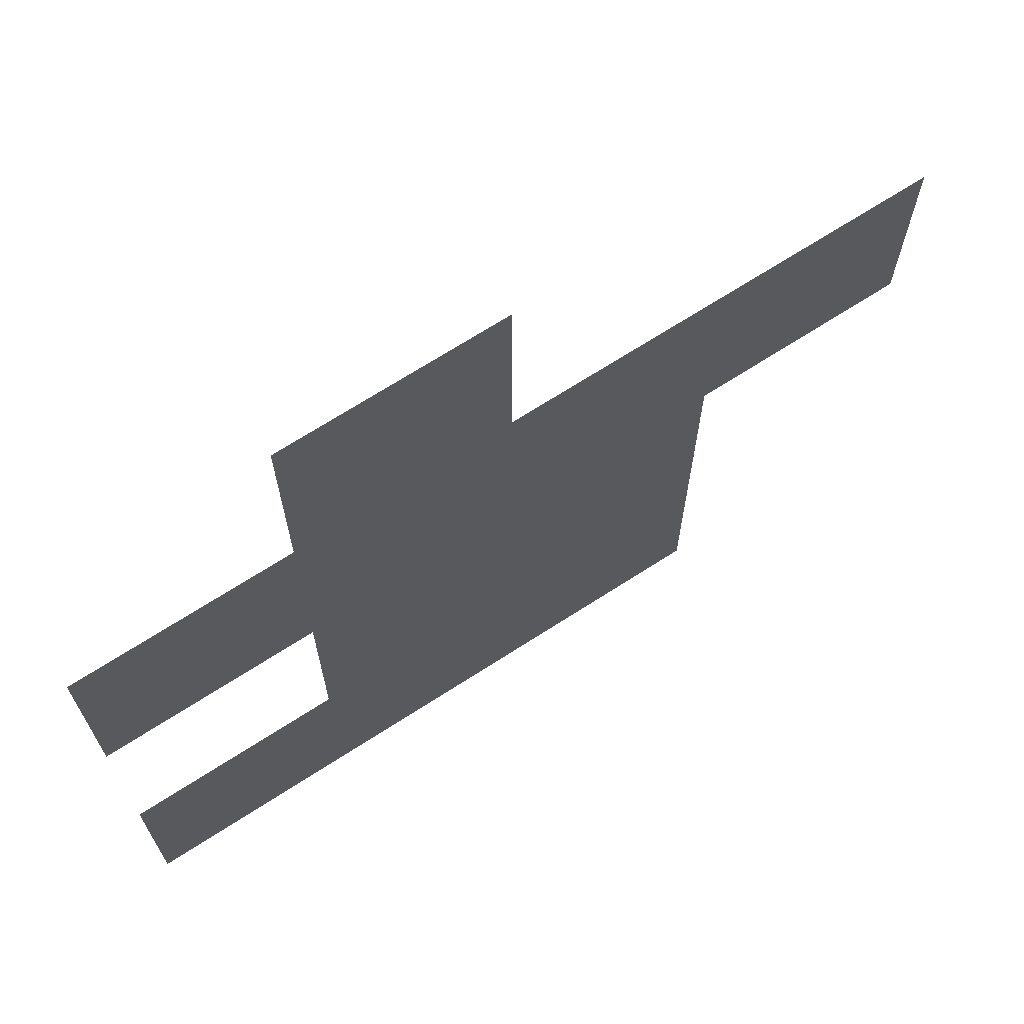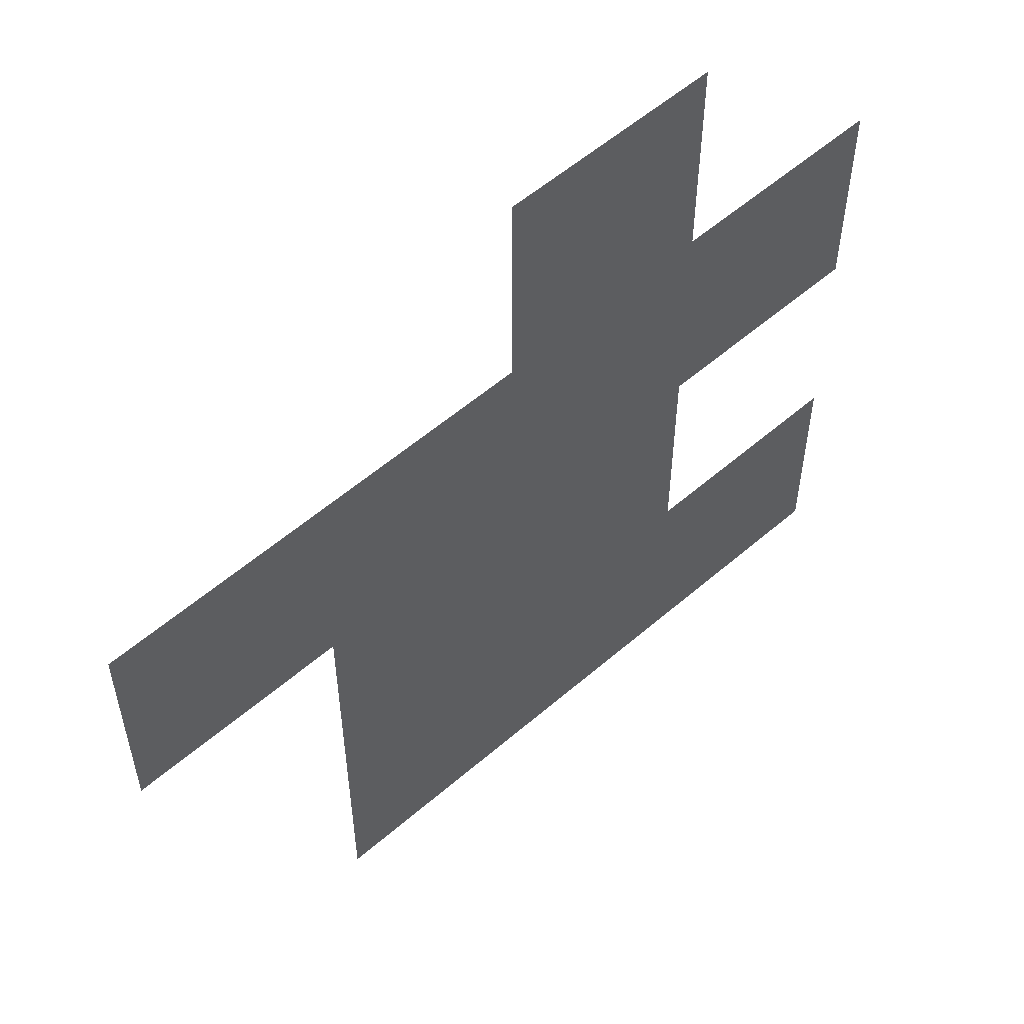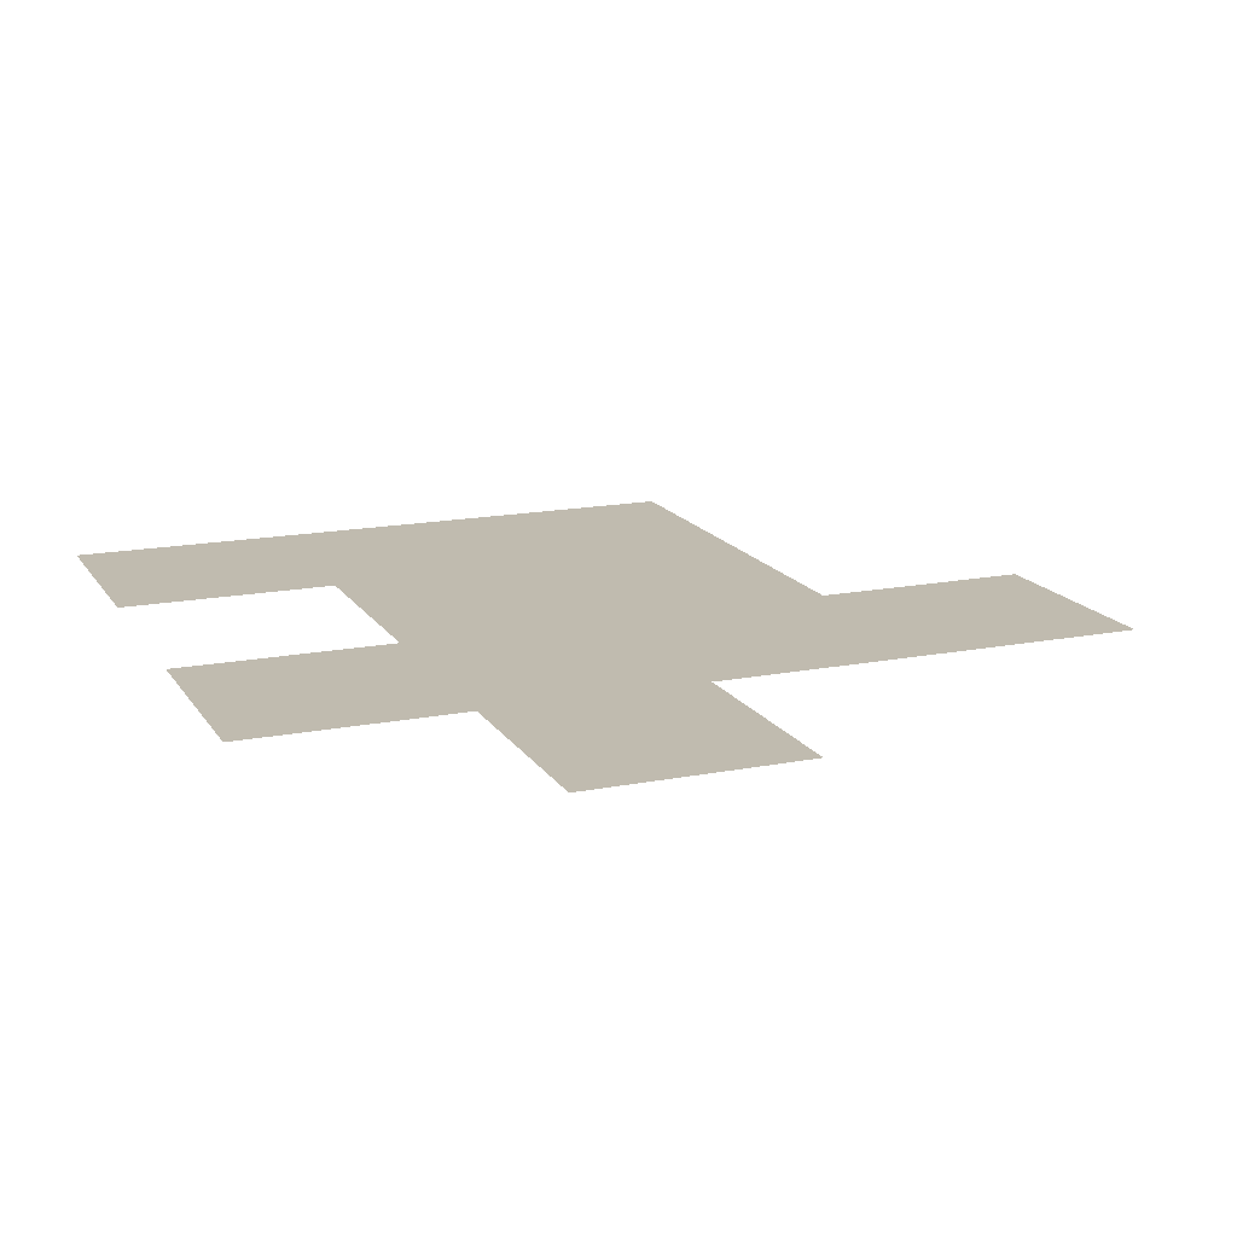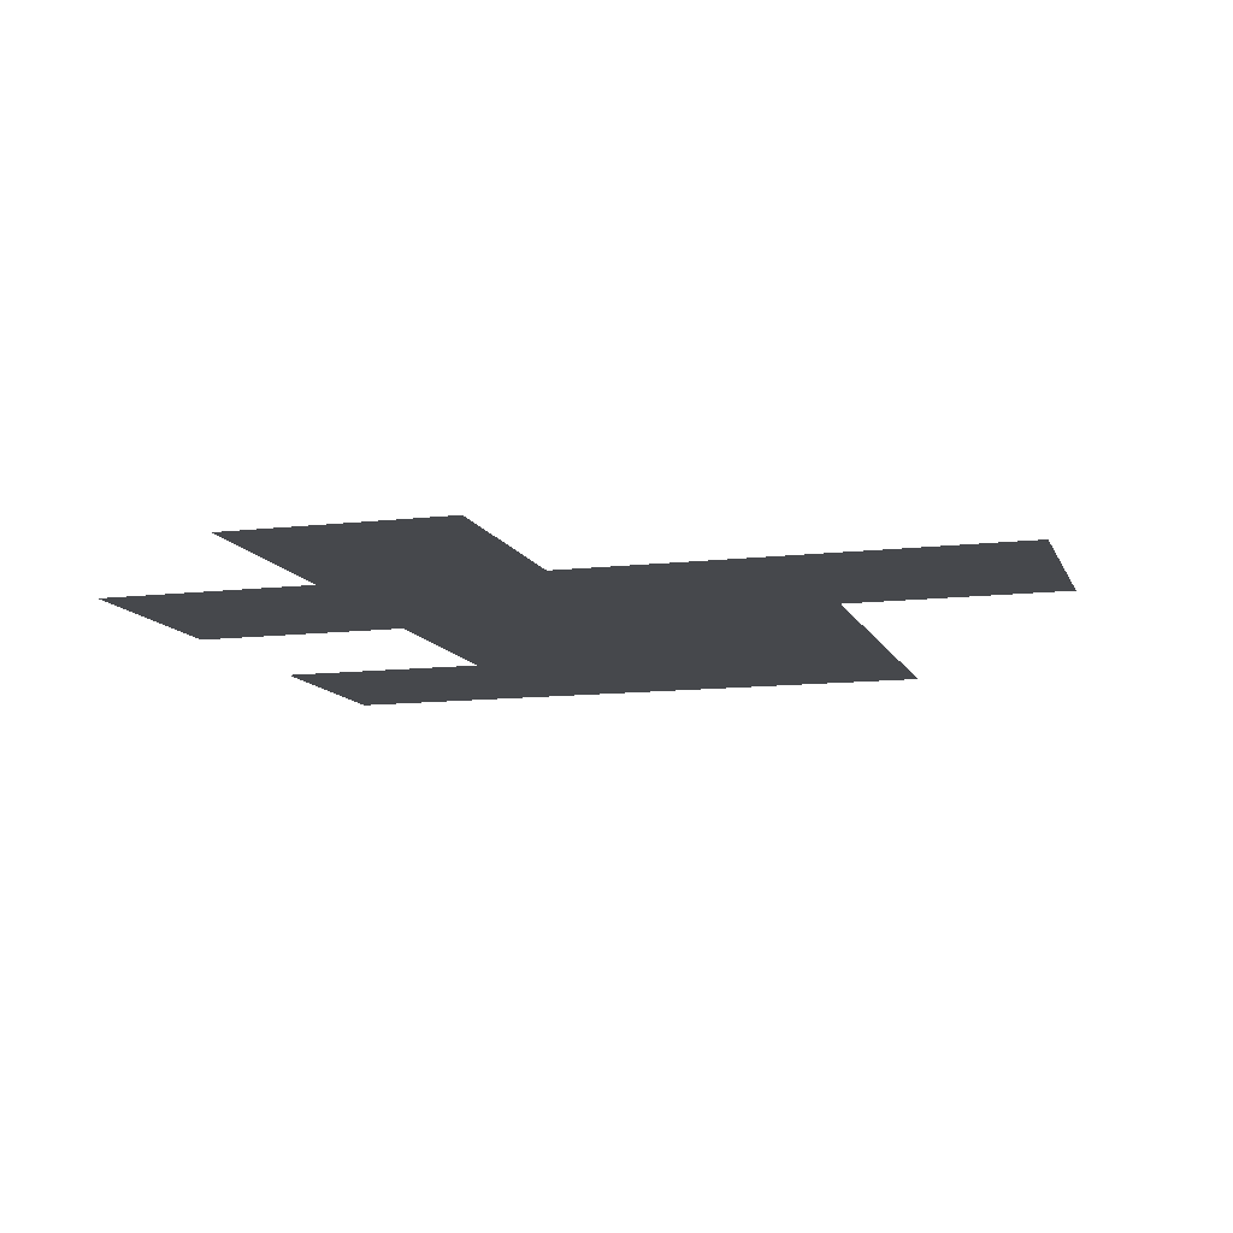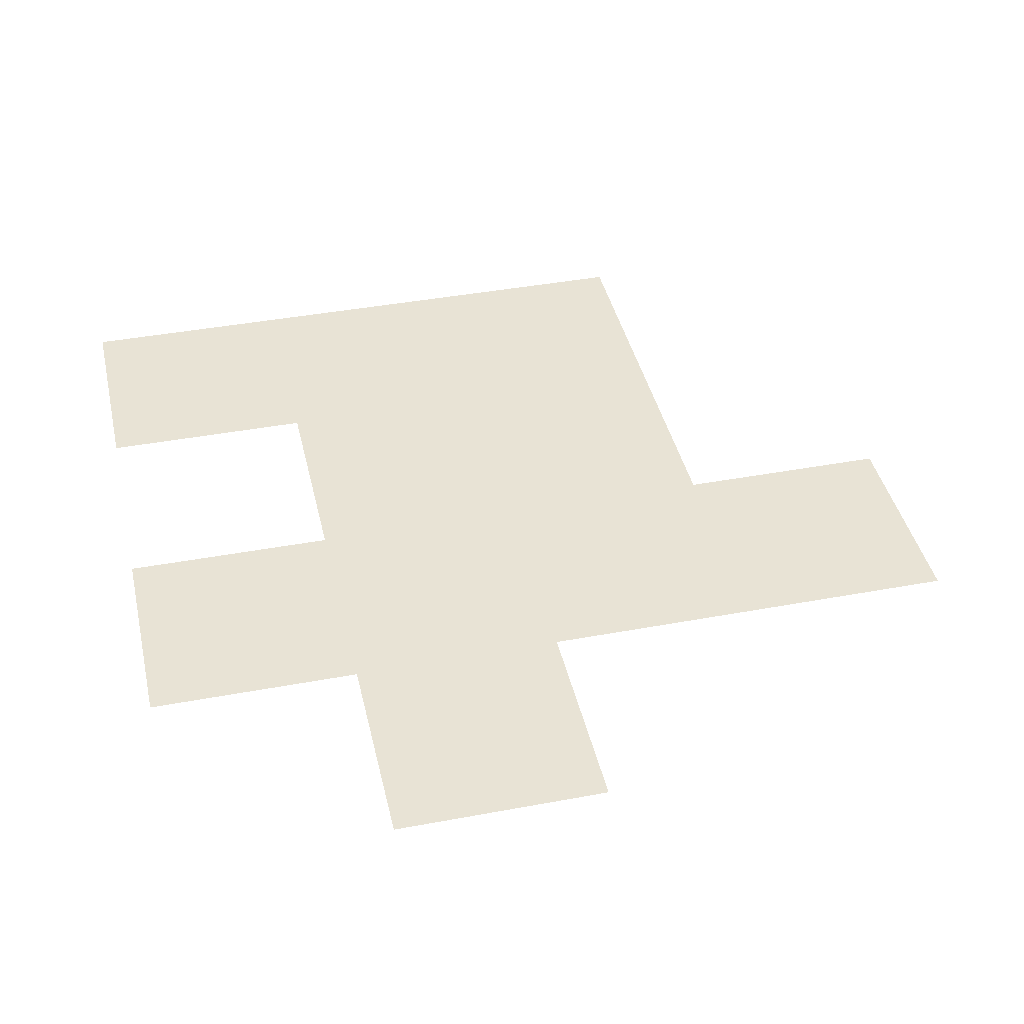
<metadata>
{"format":"obj","ext":"obj","renderer":"f3d","projection":"perspective","resolution":1024,"background":"white","views":[{"elev":69.4,"azim":147.2,"up":"+Y"},{"elev":56.3,"azim":-42.1,"up":"+Y"},{"elev":16.0,"azim":157.9,"up":"+Z"},{"elev":-11.1,"azim":-163.7,"up":"+Z"},{"elev":41.2,"azim":167.2,"up":"+Z"}]}
</metadata>
<code>
v 6.5 4.5 0
v 6.5 5.5 0
v 7.5 2.5 0
v 7.5 3.5 0
v 7.5 4.5 0
v 7.5 5.5 0
v 8.5 2.5 0
v 8.5 3.5 0
v 8.5 4.5 0
v 8.5 5.5 0
v 8.5 6.5 0
v 9.5 2.5 0
v 9.5 3.5 0
v 9.5 4.5 0
v 9.5 5.5 0
v 9.5 6.5 0
v 10.5 2.5 0
v 10.5 3.5 0
v 10.5 4.5 0
v 10.5 5.5 0
f 1 6 2
f 1 5 6
f 5 10 6
f 5 9 10
f 9 15 10
f 9 14 15
f 10 16 11
f 10 15 16
f 4 9 5
f 4 8 9
f 8 14 9
f 8 13 14
f 14 20 15
f 14 19 20
f 7 13 8
f 7 12 13
f 3 8 4
f 3 7 8
f 12 18 13
f 12 17 18

</code>
